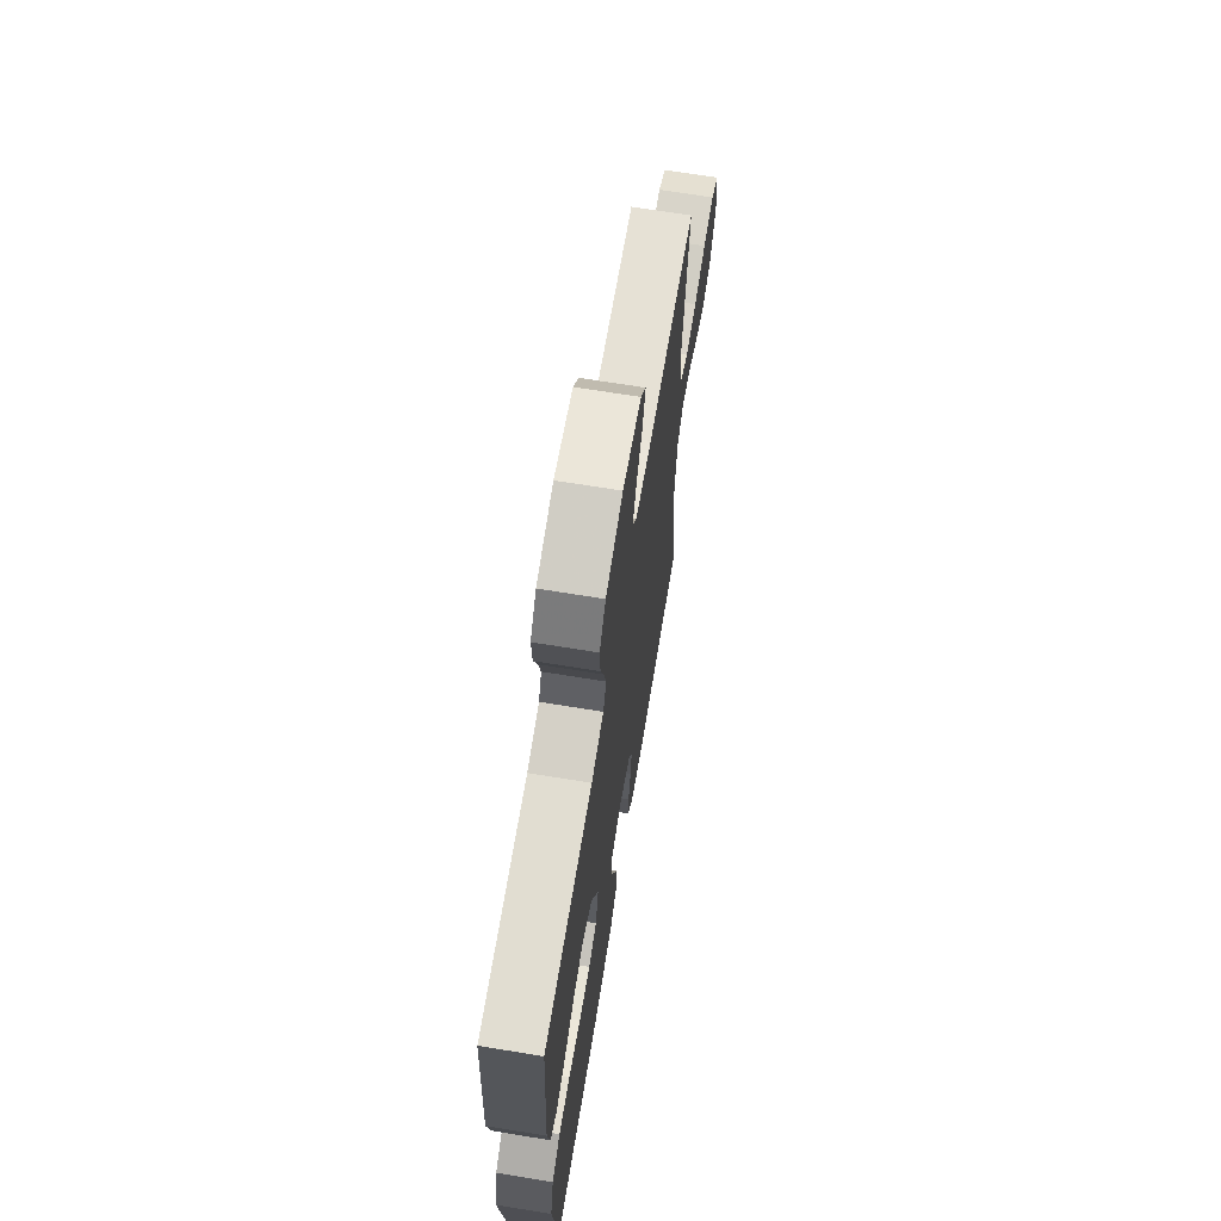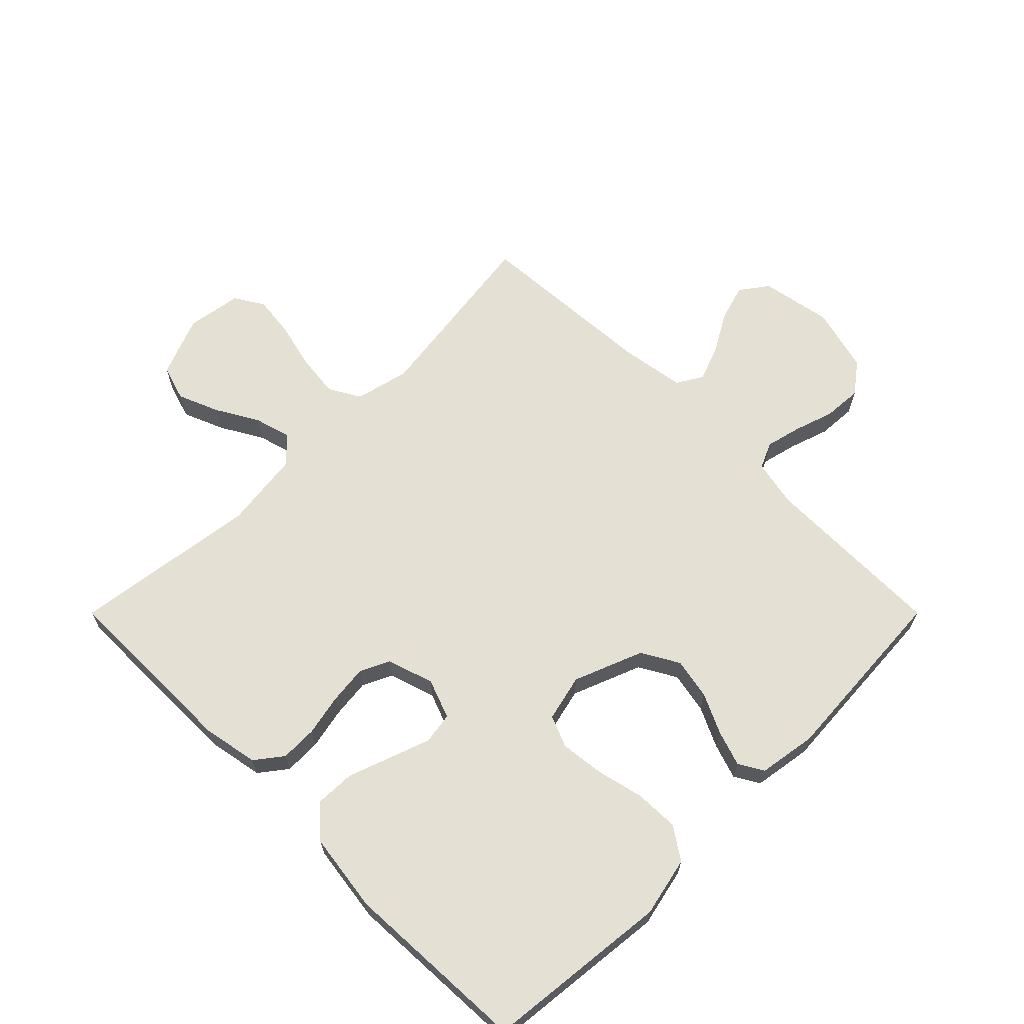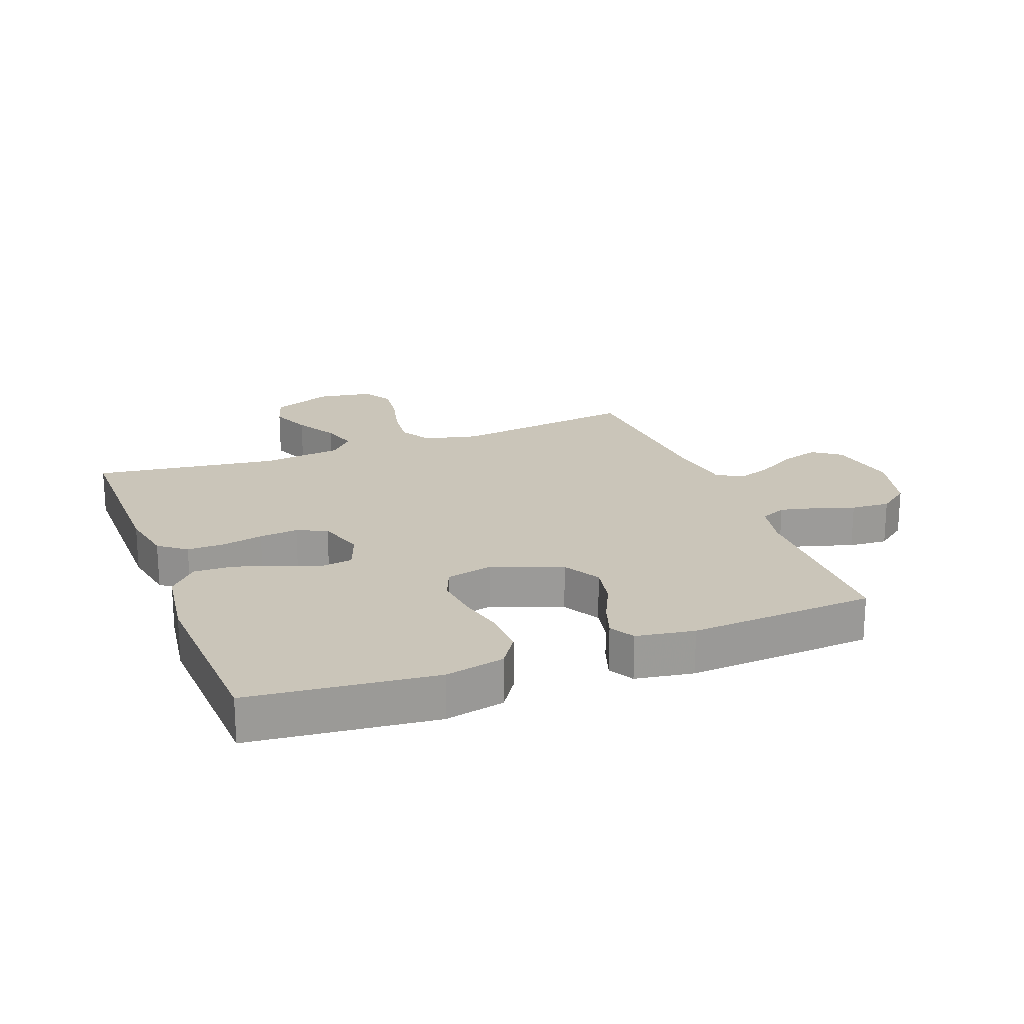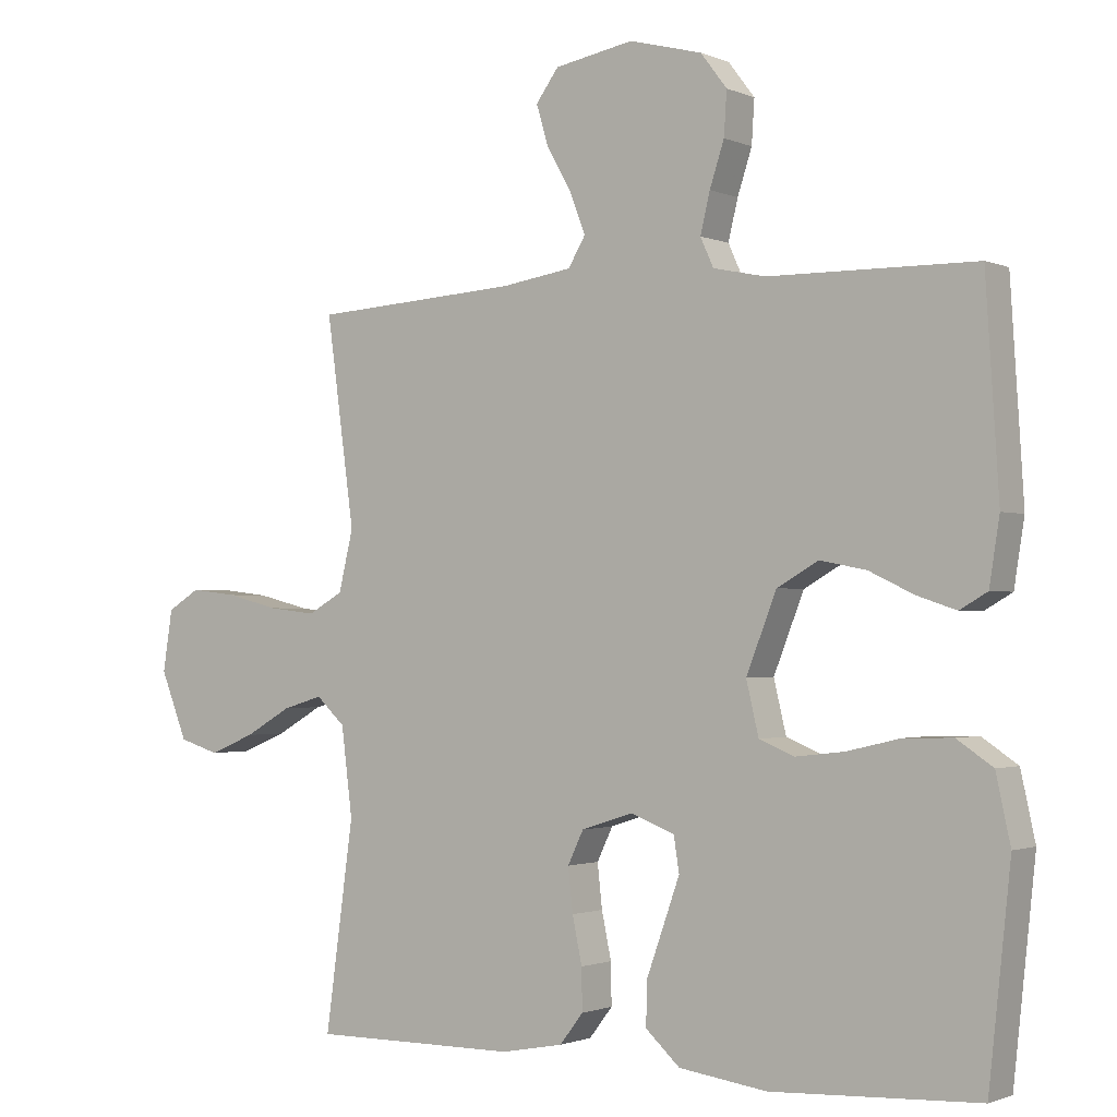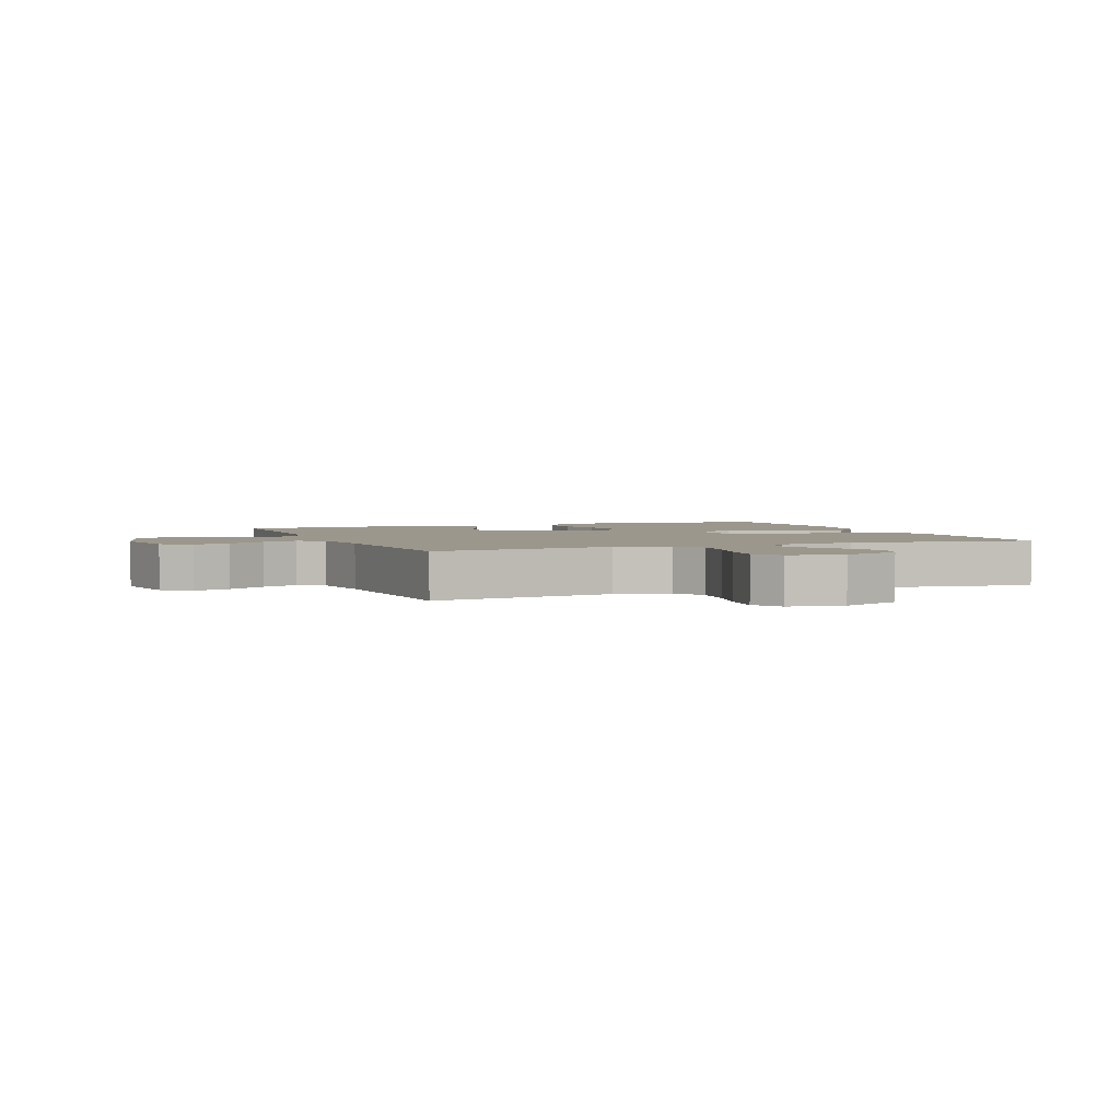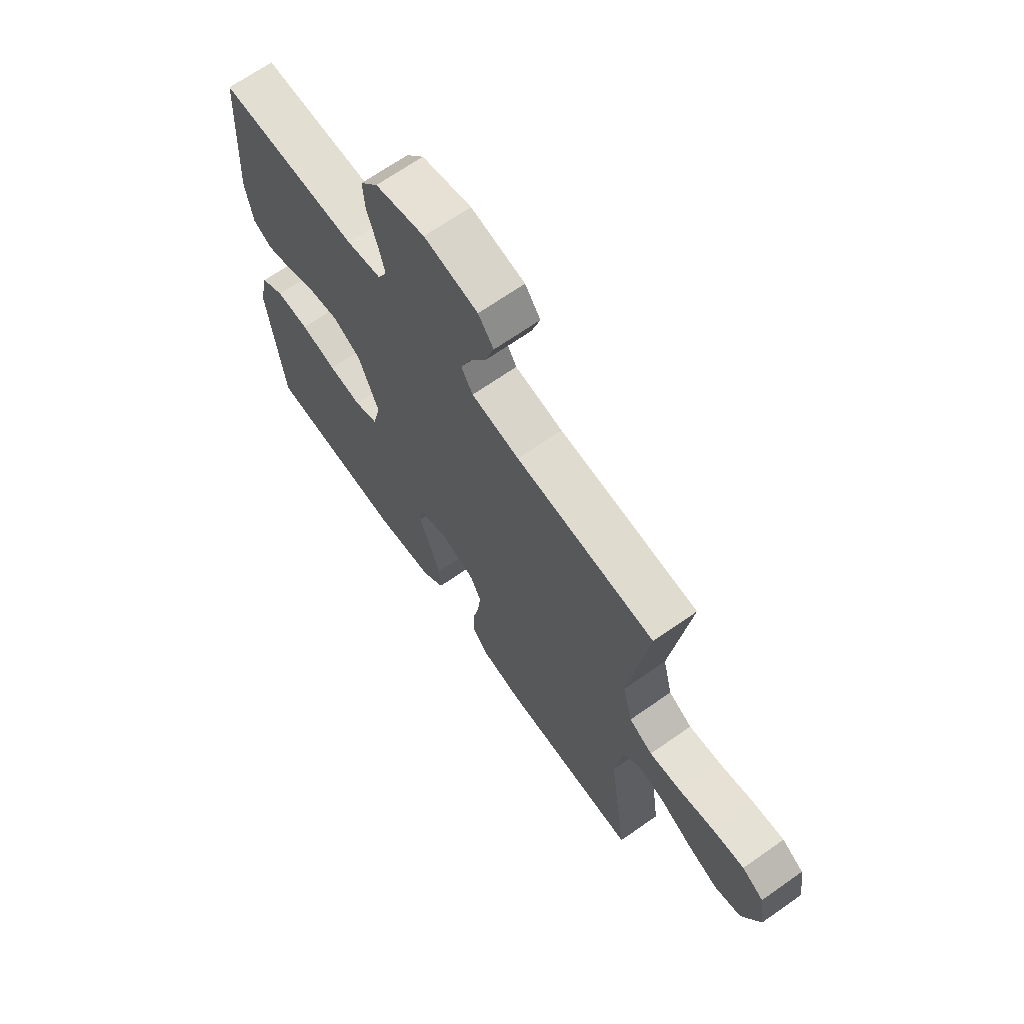
<metadata>
{"format":"obj","ext":"obj","renderer":"f3d","projection":"perspective","resolution":1024,"background":"white","views":[{"elev":68.1,"azim":-80.7,"up":"+Z"},{"elev":65.3,"azim":-135.0,"up":"+Y"},{"elev":20.6,"azim":-110.8,"up":"+Y"},{"elev":-1.5,"azim":-145.9,"up":"+Z"},{"elev":2.8,"azim":68.1,"up":"+Y"},{"elev":68.0,"azim":54.9,"up":"+Z"}]}
</metadata>
<code>
v -0.5 0.07 -0.5
v -0.532 0.07 -0.2
v -0.511 0.07 -0.104
v -0.459 0.07 -0.069
v -0.388 0.07 -0.071
v -0.311 0.07 -0.089
v -0.24 0.07 -0.097
v -0.189 0.07 -0.076
v -0.171 0.07 0
v -0.215 0.07 0.112
v -0.275 0.07 0.146
v -0.342 0.07 0.133
v -0.407 0.07 0.102
v -0.464 0.07 0.083
v -0.504 0.07 0.106
v -0.519 0.07 0.2
v -0.5 0.07 0.5
v -0.2 0.07 0.503
v -0.124 0.07 0.519
v -0.105 0.07 0.561
v -0.119 0.07 0.619
v -0.14 0.07 0.683
v -0.144 0.07 0.746
v -0.106 0.07 0.796
v 0 0.07 0.824
v 0.115 0.07 0.803
v 0.148 0.07 0.758
v 0.13 0.07 0.698
v 0.094 0.07 0.635
v 0.072 0.07 0.577
v 0.097 0.07 0.535
v 0.2 0.07 0.519
v 0.5 0.07 0.5
v 0.459 0.07 0.2
v 0.48 0.07 0.112
v 0.531 0.07 0.083
v 0.601 0.07 0.091
v 0.677 0.07 0.11
v 0.745 0.07 0.118
v 0.792 0.07 0.089
v 0.806 0.07 0
v 0.767 0.07 -0.098
v 0.709 0.07 -0.116
v 0.643 0.07 -0.089
v 0.575 0.07 -0.05
v 0.517 0.07 -0.033
v 0.475 0.07 -0.072
v 0.459 0.07 -0.2
v 0.5 0.07 -0.5
v 0.2 0.07 -0.499
v 0.11 0.07 -0.482
v 0.076 0.07 -0.438
v 0.077 0.07 -0.378
v 0.091 0.07 -0.311
v 0.098 0.07 -0.248
v 0.075 0.07 -0.2
v 0 0.07 -0.176
v -0.064 0.07 -0.2
v -0.072 0.07 -0.251
v -0.049 0.07 -0.316
v -0.024 0.07 -0.386
v -0.022 0.07 -0.45
v -0.072 0.07 -0.496
v -0.2 0.07 -0.514
v -0.5 0 -0.5
v -0.532 0 -0.2
v -0.511 0 -0.104
v -0.459 0 -0.069
v -0.388 0 -0.071
v -0.311 0 -0.089
v -0.24 0 -0.097
v -0.189 0 -0.076
v -0.171 0 0
v -0.215 0 0.112
v -0.275 0 0.146
v -0.342 0 0.133
v -0.407 0 0.102
v -0.464 0 0.083
v -0.504 0 0.106
v -0.519 0 0.2
v -0.5 0 0.5
v -0.2 0 0.503
v -0.124 0 0.519
v -0.105 0 0.561
v -0.119 0 0.619
v -0.14 0 0.683
v -0.144 0 0.746
v -0.106 0 0.796
v 0 0 0.824
v 0.115 0 0.803
v 0.148 0 0.758
v 0.13 0 0.698
v 0.094 0 0.635
v 0.072 0 0.577
v 0.097 0 0.535
v 0.2 0 0.519
v 0.5 0 0.5
v 0.459 0 0.2
v 0.48 0 0.112
v 0.531 0 0.083
v 0.601 0 0.091
v 0.677 0 0.11
v 0.745 0 0.118
v 0.792 0 0.089
v 0.806 0 0
v 0.767 0 -0.098
v 0.709 0 -0.116
v 0.643 0 -0.089
v 0.575 0 -0.05
v 0.517 0 -0.033
v 0.475 0 -0.072
v 0.459 0 -0.2
v 0.5 0 -0.5
v 0.2 0 -0.499
v 0.11 0 -0.482
v 0.076 0 -0.438
v 0.077 0 -0.378
v 0.091 0 -0.311
v 0.098 0 -0.248
v 0.075 0 -0.2
v 0 0 -0.176
v -0.064 0 -0.2
v -0.072 0 -0.251
v -0.049 0 -0.316
v -0.024 0 -0.386
v -0.022 0 -0.45
v -0.072 0 -0.496
v -0.2 0 -0.514
f 60 61 62 63
f 59 60 63 64
f 58 59 64 1
f 51 52 53 54
f 51 54 55
f 48 49 50 51
f 47 48 51 55
f 46 47 55 56
f 42 43 44 45
f 42 45 46
f 41 42 46
f 40 41 46
f 37 38 39 40
f 36 37 40 46
f 35 36 46 56
f 32 33 34
f 31 32 34 35
f 26 27 28 29
f 26 29 30
f 25 26 30
f 24 25 30
f 21 22 23 24
f 20 21 24 30
f 19 20 30 31
f 15 16 17 18
f 12 13 14 15
f 11 12 15 18
f 10 11 18 19
f 3 4 5 6
f 3 6 7
f 58 1 2 3
f 57 58 3 7
f 9 10 19 31
f 8 9 31 35
f 35 56 57
f 7 8 35 57
f 127 126 125 124
f 128 127 124 123
f 65 128 123 122
f 118 117 116 115
f 119 118 115
f 115 114 113 112
f 119 115 112 111
f 120 119 111 110
f 109 108 107 106
f 110 109 106
f 110 106 105
f 110 105 104
f 104 103 102 101
f 110 104 101 100
f 120 110 100 99
f 98 97 96
f 99 98 96 95
f 93 92 91 90
f 94 93 90
f 94 90 89
f 94 89 88
f 88 87 86 85
f 94 88 85 84
f 95 94 84 83
f 82 81 80 79
f 79 78 77 76
f 82 79 76 75
f 83 82 75 74
f 70 69 68 67
f 71 70 67
f 67 66 65 122
f 71 67 122 121
f 95 83 74 73
f 99 95 73 72
f 121 120 99
f 121 99 72 71
f 1 65 66 2
f 2 66 67 3
f 3 67 68 4
f 4 68 69 5
f 5 69 70 6
f 6 70 71 7
f 7 71 72 8
f 8 72 73 9
f 9 73 74 10
f 10 74 75 11
f 11 75 76 12
f 12 76 77 13
f 13 77 78 14
f 14 78 79 15
f 15 79 80 16
f 16 80 81 17
f 17 81 82 18
f 18 82 83 19
f 19 83 84 20
f 20 84 85 21
f 21 85 86 22
f 22 86 87 23
f 23 87 88 24
f 24 88 89 25
f 25 89 90 26
f 26 90 91 27
f 27 91 92 28
f 28 92 93 29
f 29 93 94 30
f 30 94 95 31
f 31 95 96 32
f 32 96 97 33
f 33 97 98 34
f 34 98 99 35
f 35 99 100 36
f 36 100 101 37
f 37 101 102 38
f 38 102 103 39
f 39 103 104 40
f 40 104 105 41
f 41 105 106 42
f 42 106 107 43
f 43 107 108 44
f 44 108 109 45
f 45 109 110 46
f 46 110 111 47
f 47 111 112 48
f 48 112 113 49
f 49 113 114 50
f 50 114 115 51
f 51 115 116 52
f 52 116 117 53
f 53 117 118 54
f 54 118 119 55
f 55 119 120 56
f 56 120 121 57
f 57 121 122 58
f 58 122 123 59
f 59 123 124 60
f 60 124 125 61
f 61 125 126 62
f 62 126 127 63
f 63 127 128 64
f 64 128 65 1

</code>
